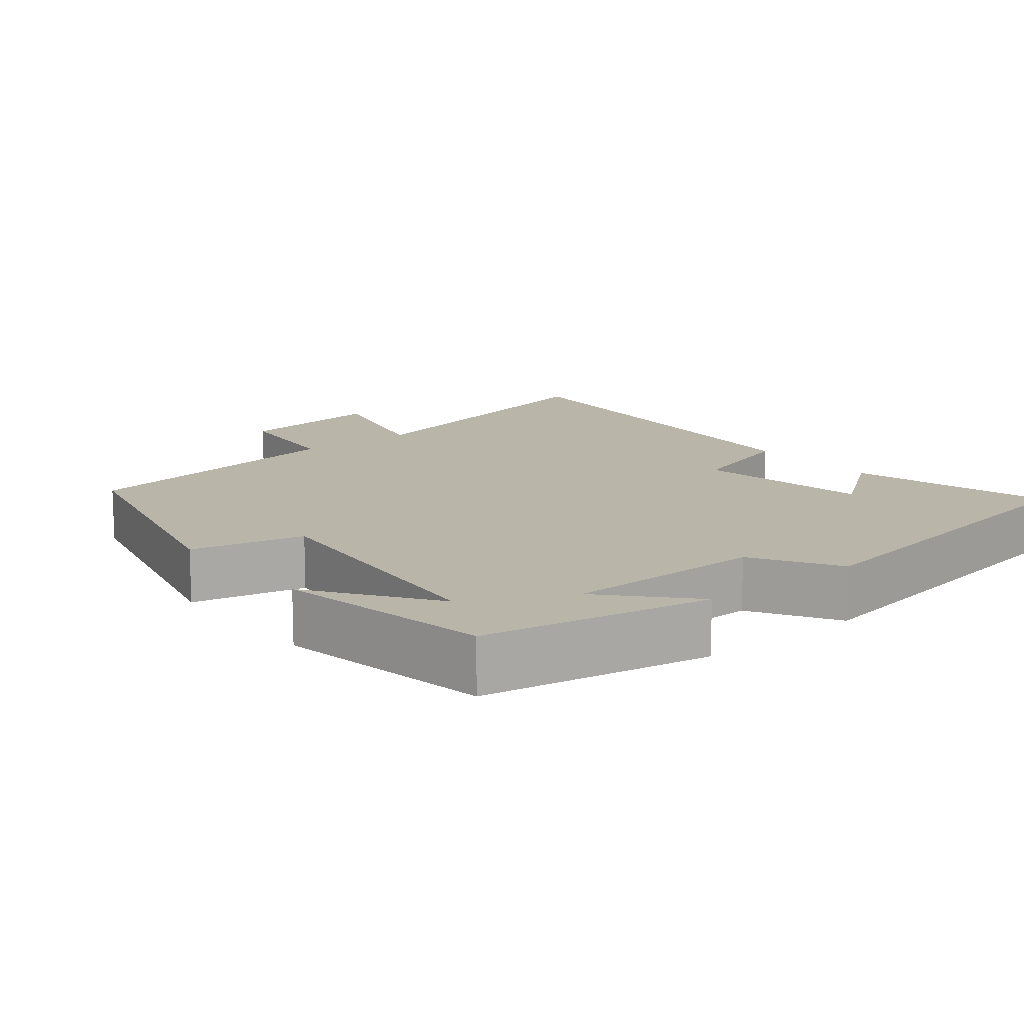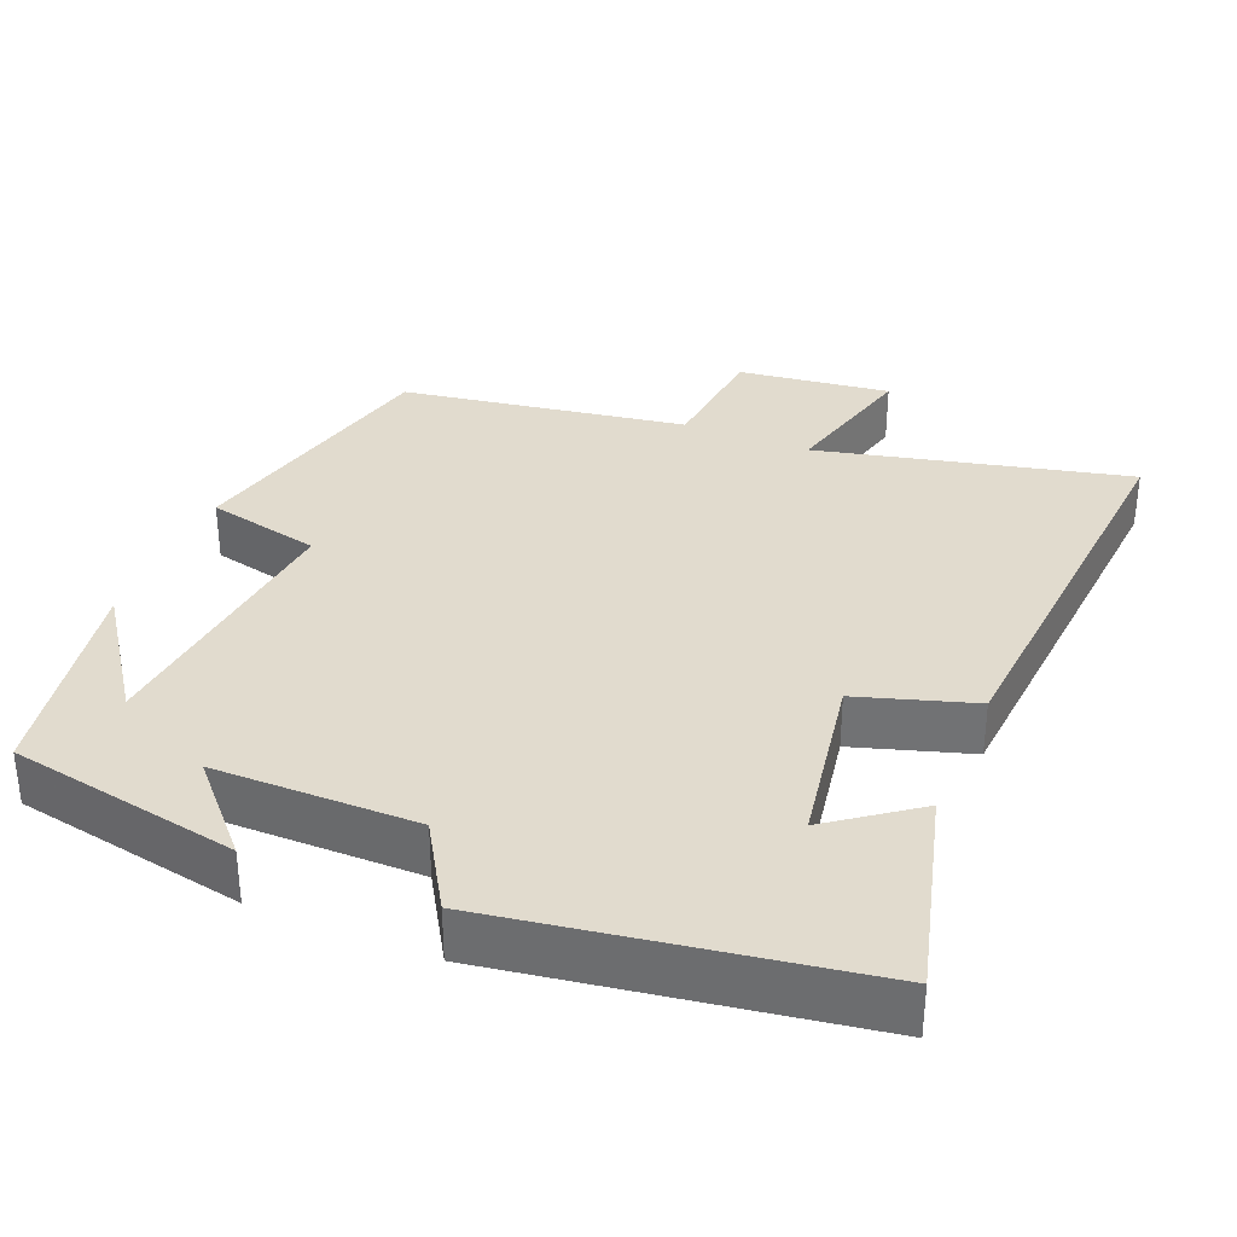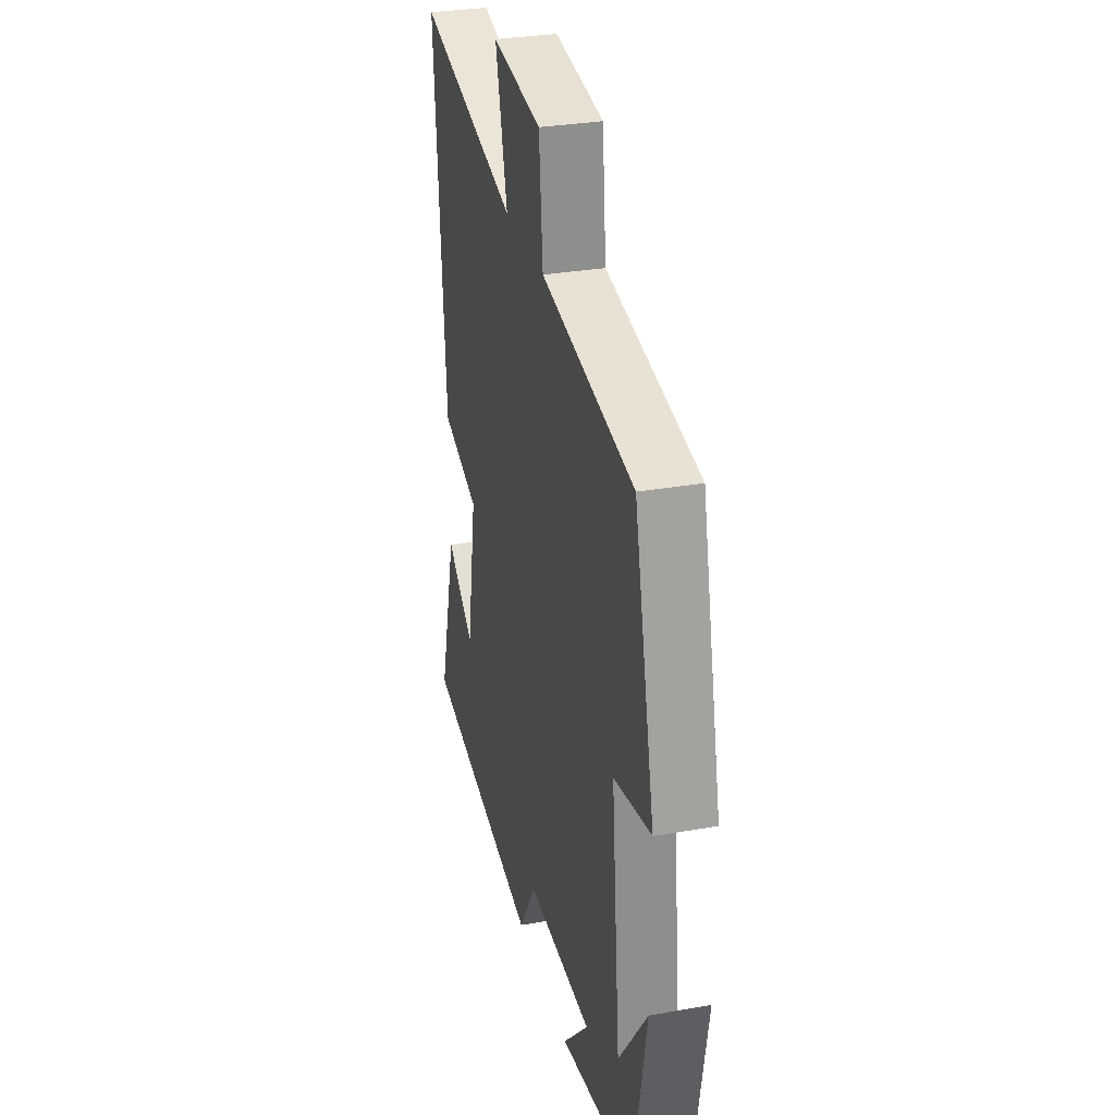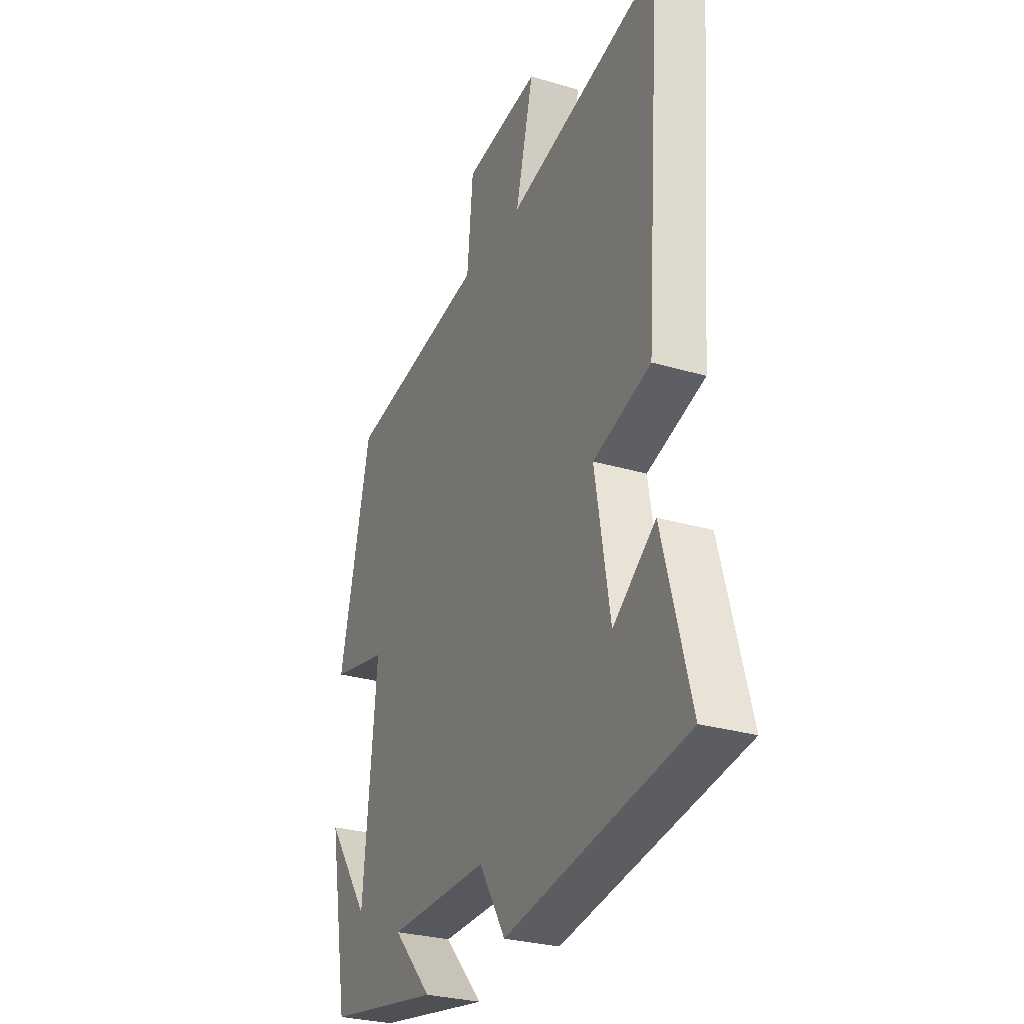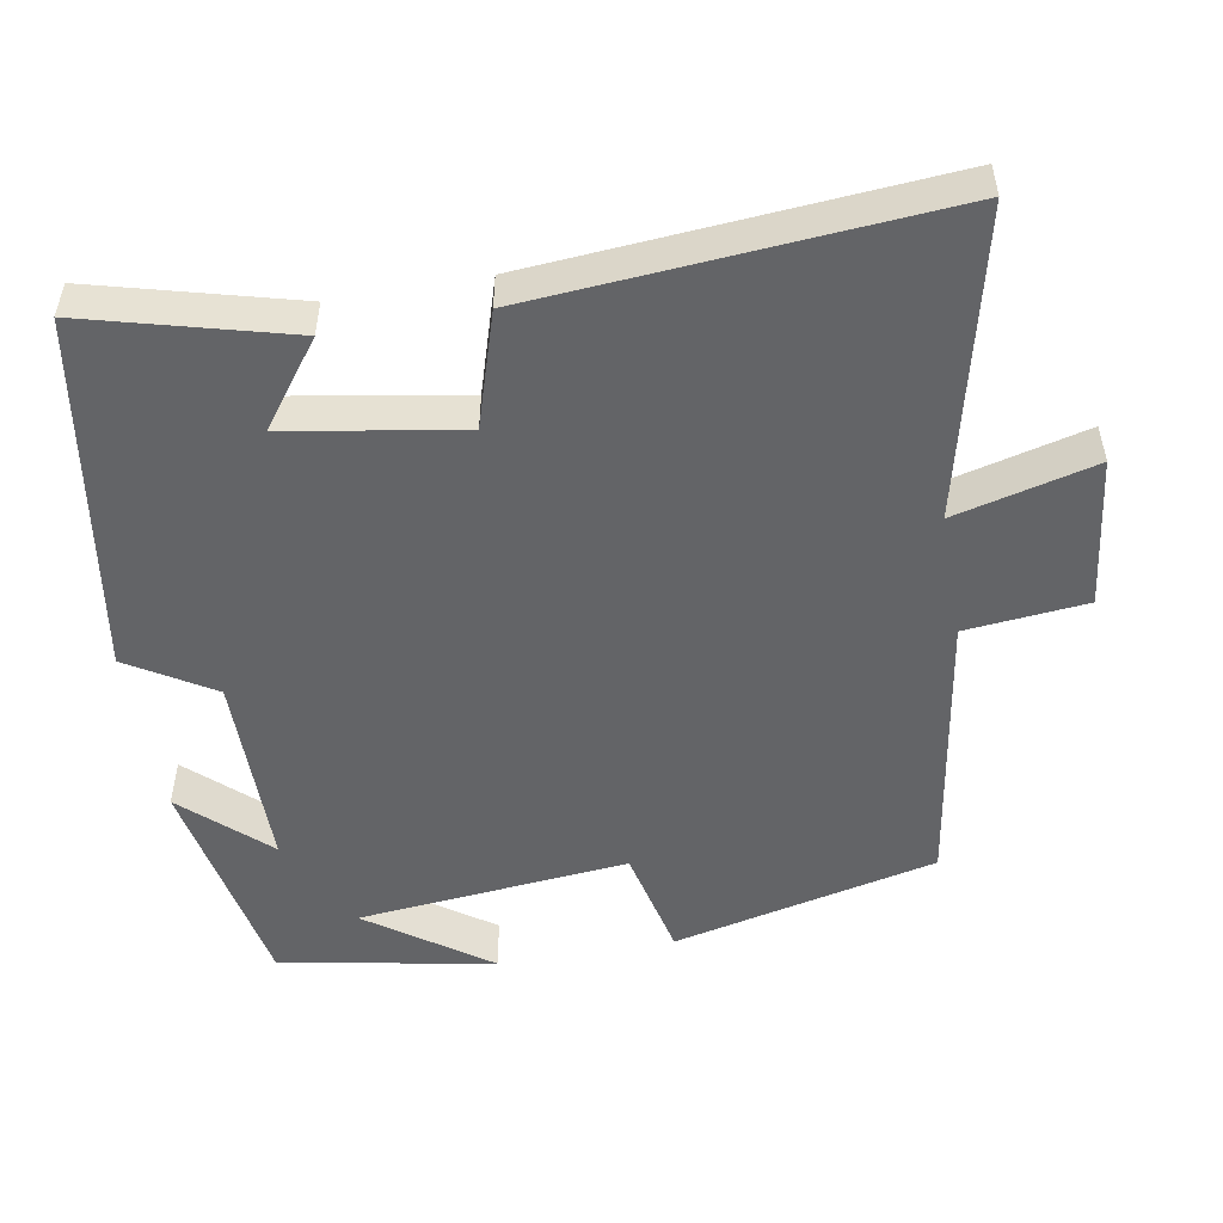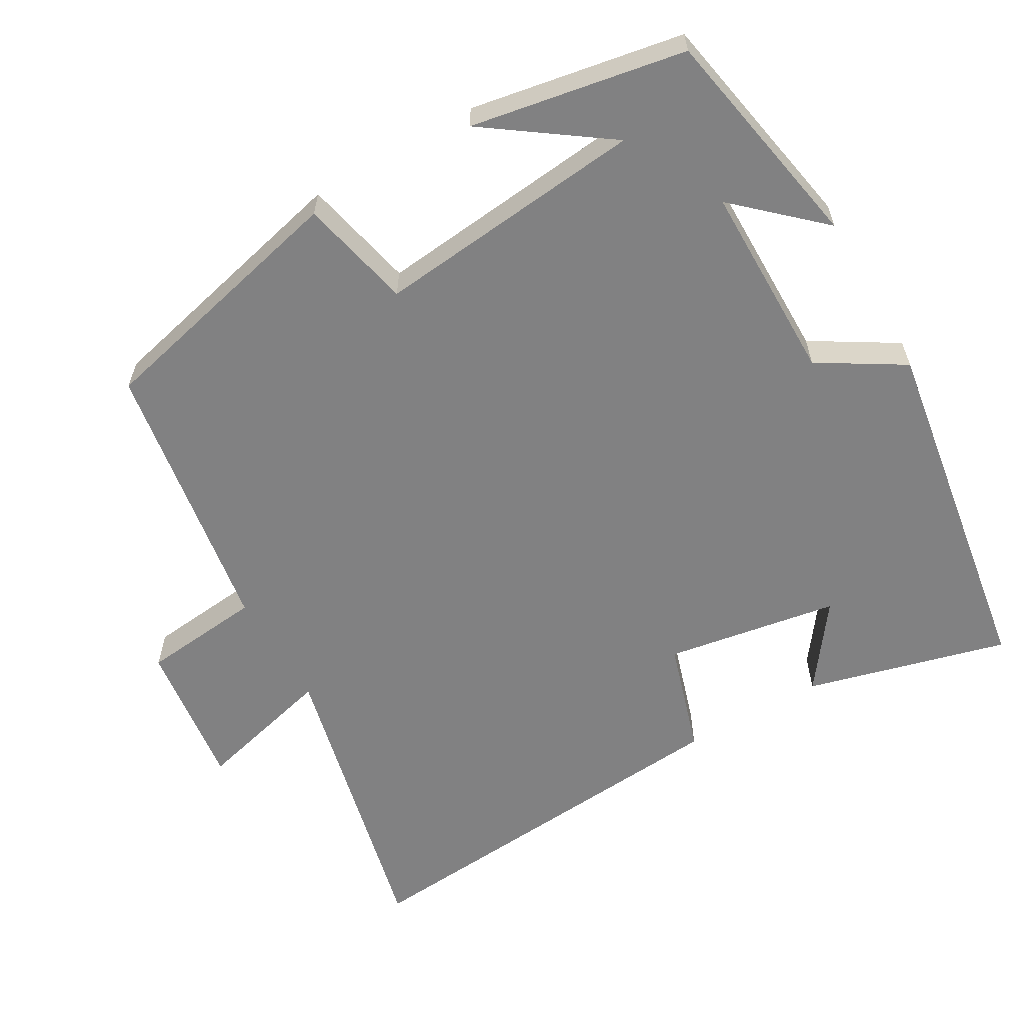
<metadata>
{"format":"obj","ext":"obj","renderer":"f3d","projection":"perspective","resolution":1024,"background":"white","views":[{"elev":13.7,"azim":141.2,"up":"+Y"},{"elev":33.8,"azim":-157.4,"up":"+Y"},{"elev":31.1,"azim":75.9,"up":"+Z"},{"elev":-28.6,"azim":-114.0,"up":"+Z"},{"elev":-51.2,"azim":-79.9,"up":"+Y"},{"elev":-60.5,"azim":120.2,"up":"+Y"}]}
</metadata>
<code>
v -0.542 0.07 0.597
v -0.132 0.07 0.5
v -0.18 0.07 0.689
v 0.022 0.07 0.663
v 0.038 0.07 0.5
v 0.416 0.07 0.439
v 0.5 0.07 0.083
v 0.348 0.07 0.049
v 0.384 0.07 -0.317
v 0.5 0.07 -0.155
v 0.447 0.07 -0.444
v 0.141 0.07 -0.5
v 0.245 0.07 -0.388
v -0.023 0.07 -0.386
v -0.093 0.07 -0.5
v -0.573 0.07 -0.423
v -0.5 0.07 -0.151
v -0.387 0.07 -0.235
v -0.347 0.07 -0.001
v -0.5 0.07 0.047
v -0.542 0 0.597
v -0.132 0 0.5
v -0.18 0 0.689
v 0.022 0 0.663
v 0.038 0 0.5
v 0.416 0 0.439
v 0.5 0 0.083
v 0.348 0 0.049
v 0.384 0 -0.317
v 0.5 0 -0.155
v 0.447 0 -0.444
v 0.141 0 -0.5
v 0.245 0 -0.388
v -0.023 0 -0.386
v -0.093 0 -0.5
v -0.573 0 -0.423
v -0.5 0 -0.151
v -0.387 0 -0.235
v -0.347 0 -0.001
v -0.5 0 0.047
f 19 20 1 2
f 18 19 2
f 15 16 17 18
f 14 15 18 2
f 13 14 2
f 11 12 13
f 9 10 11
f 13 2 3
f 11 13 3
f 9 11 3
f 5 6 7 8
f 5 8 9 3
f 3 4 5
f 22 21 40 39
f 22 39 38
f 38 37 36 35
f 22 38 35 34
f 22 34 33
f 33 32 31
f 31 30 29
f 23 22 33
f 23 33 31
f 23 31 29
f 28 27 26 25
f 23 29 28 25
f 25 24 23
f 1 21 22 2
f 2 22 23 3
f 3 23 24 4
f 4 24 25 5
f 5 25 26 6
f 6 26 27 7
f 7 27 28 8
f 8 28 29 9
f 9 29 30 10
f 10 30 31 11
f 11 31 32 12
f 12 32 33 13
f 13 33 34 14
f 14 34 35 15
f 15 35 36 16
f 16 36 37 17
f 17 37 38 18
f 18 38 39 19
f 19 39 40 20
f 20 40 21 1

</code>
